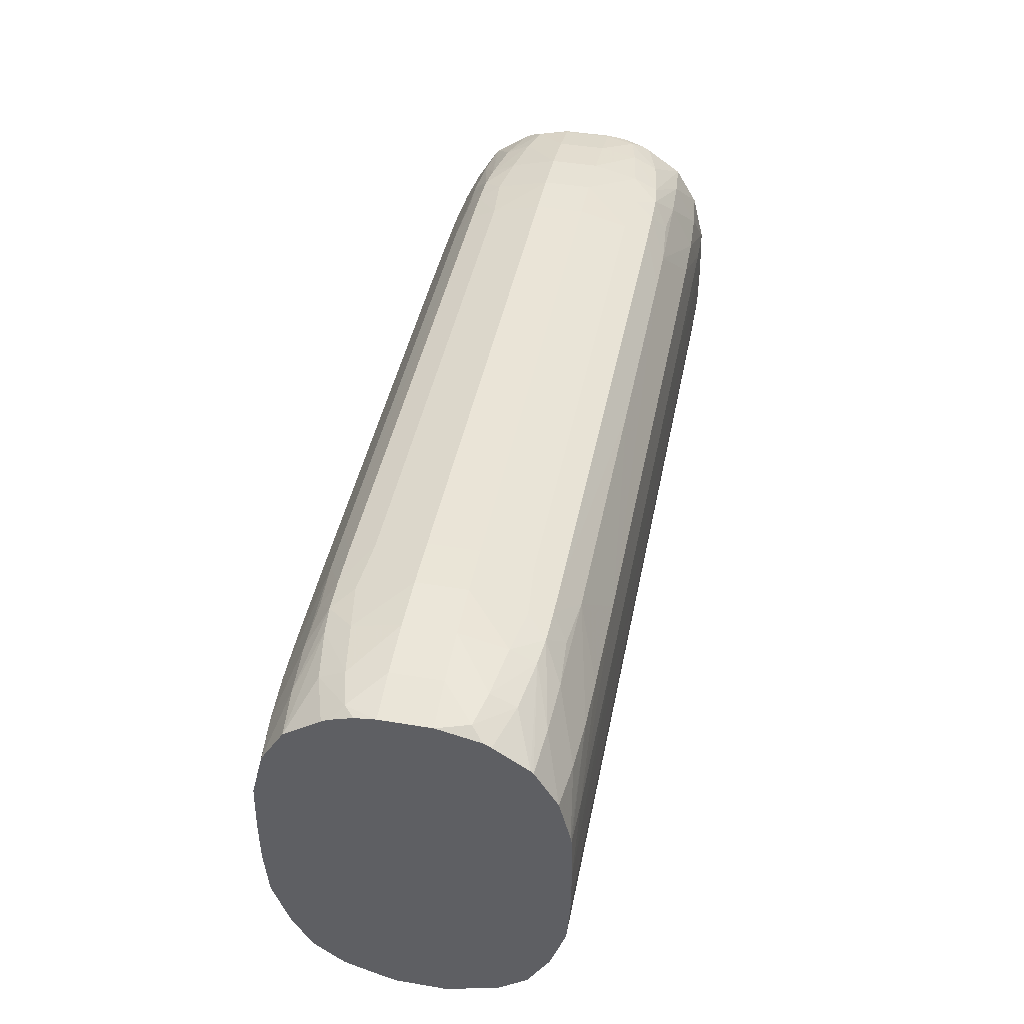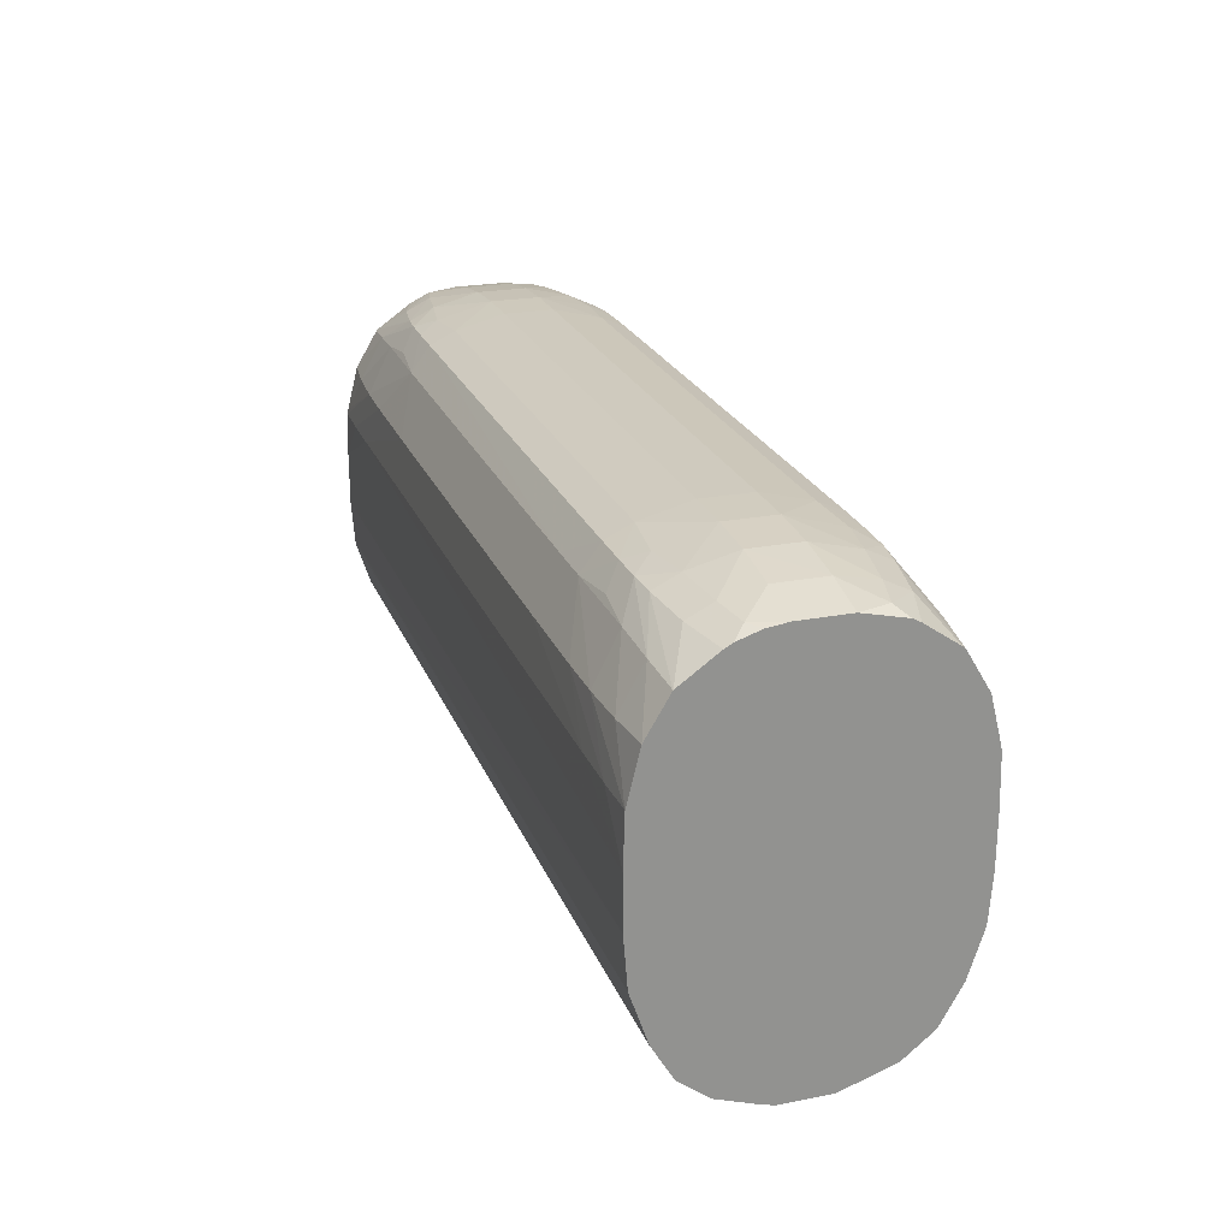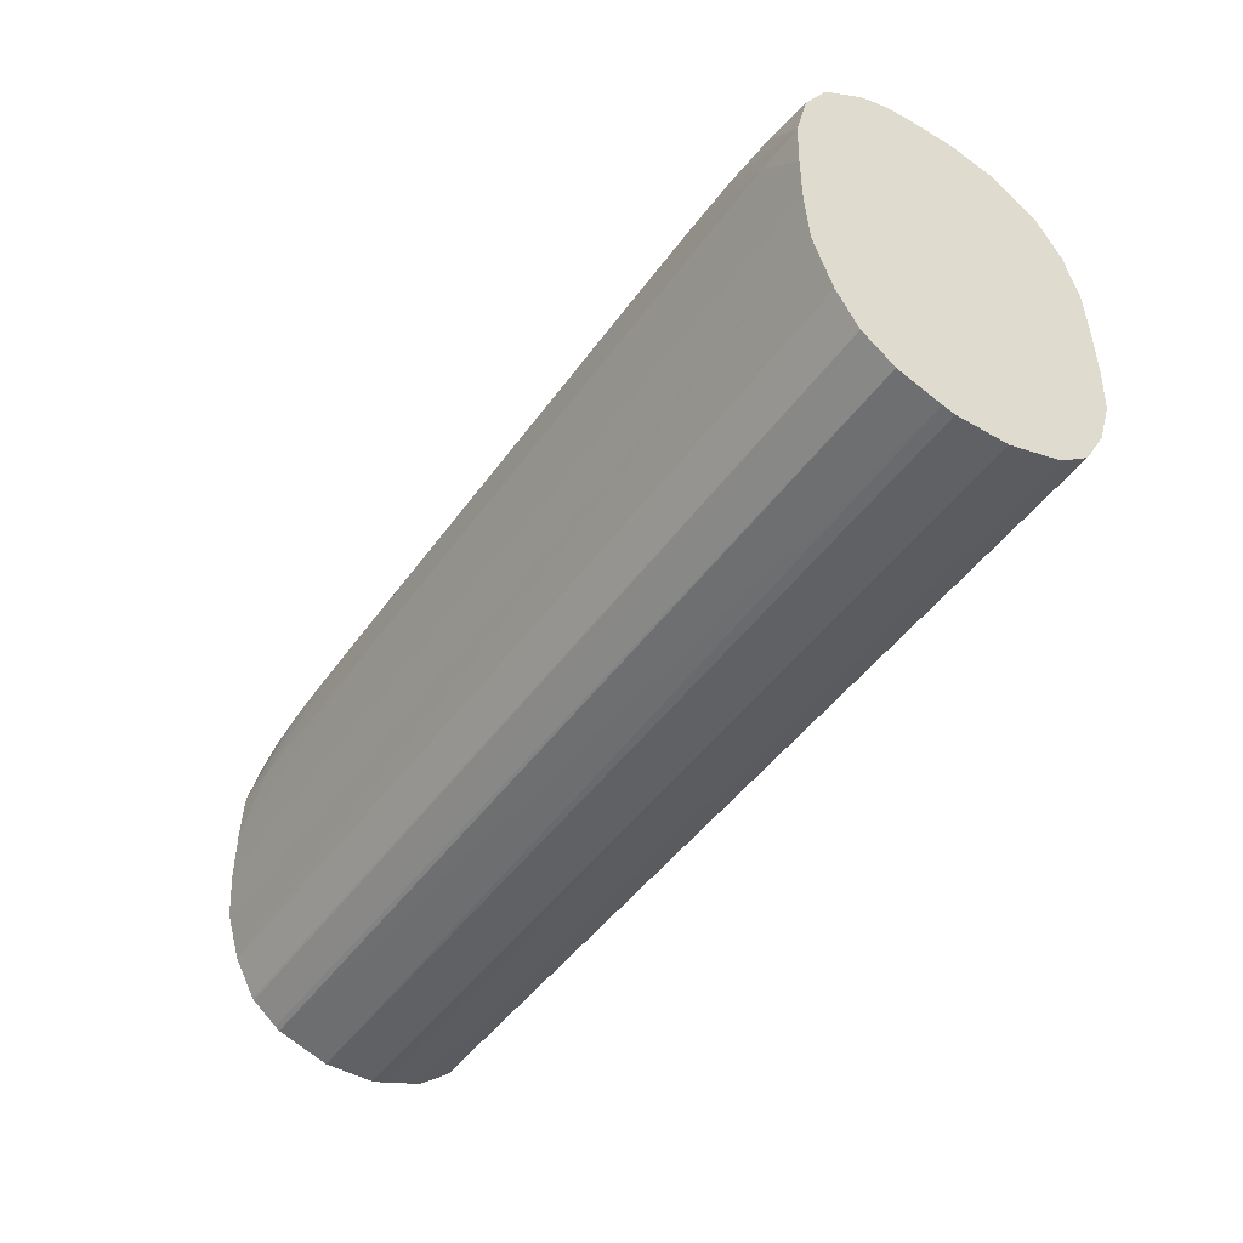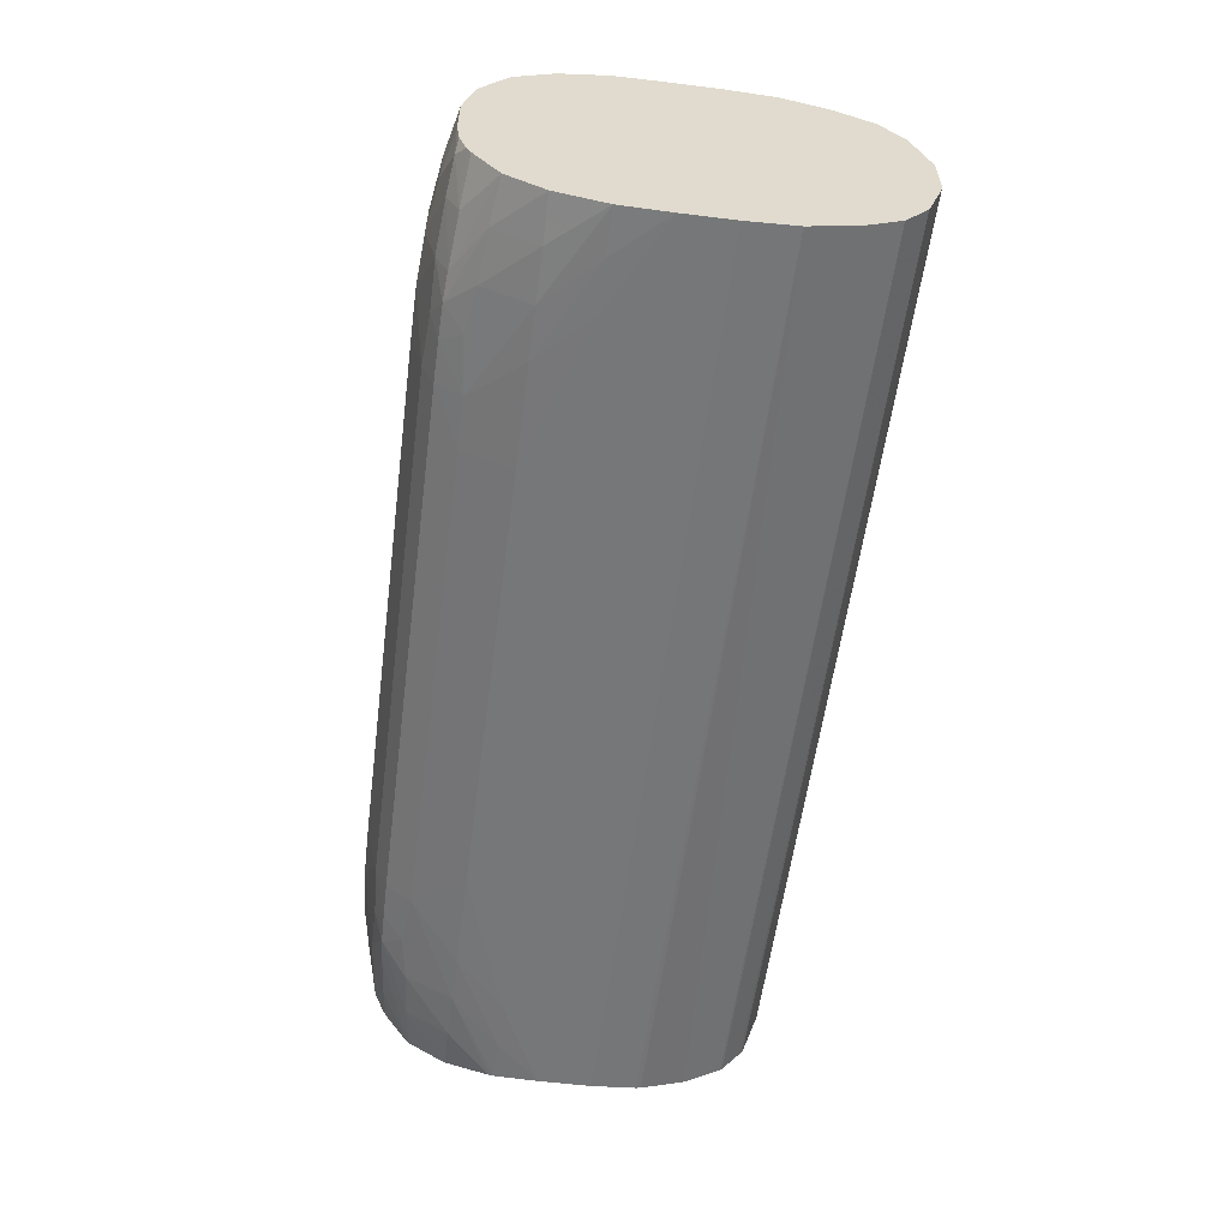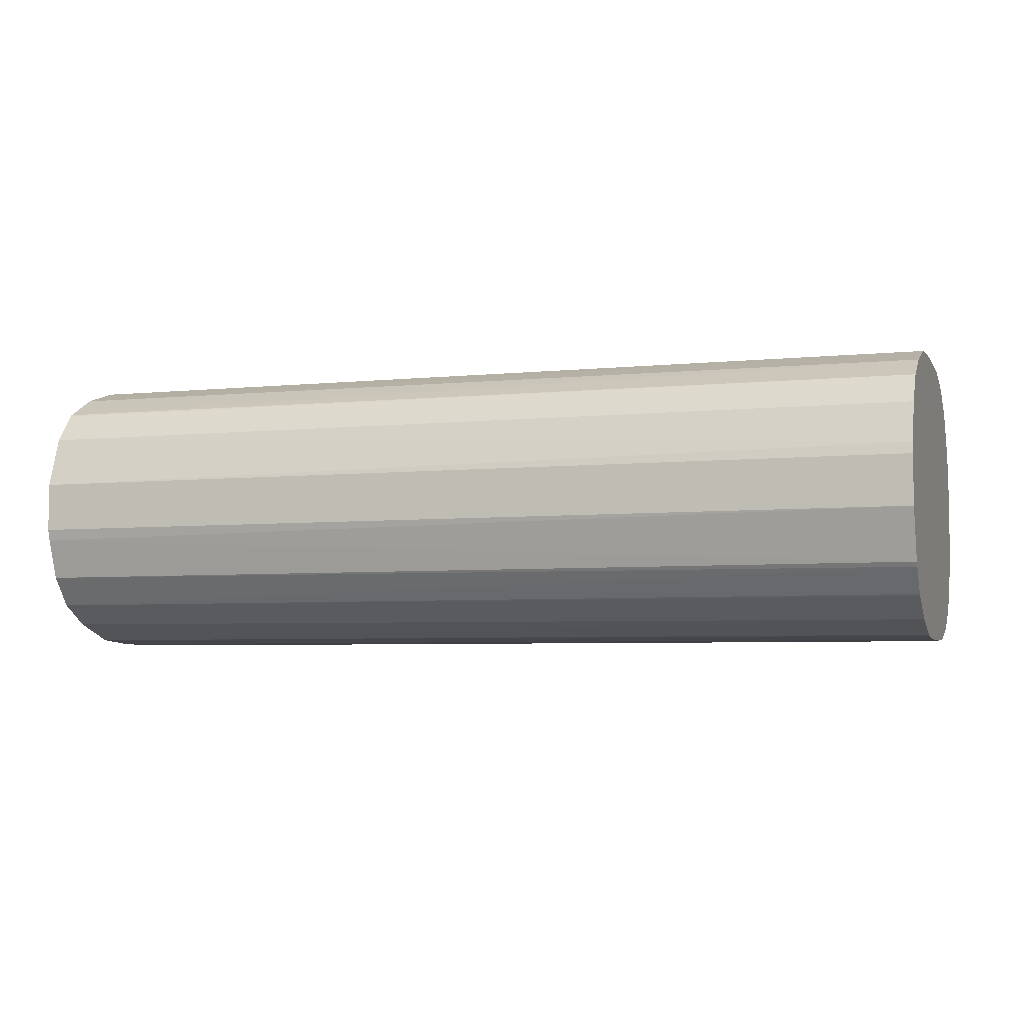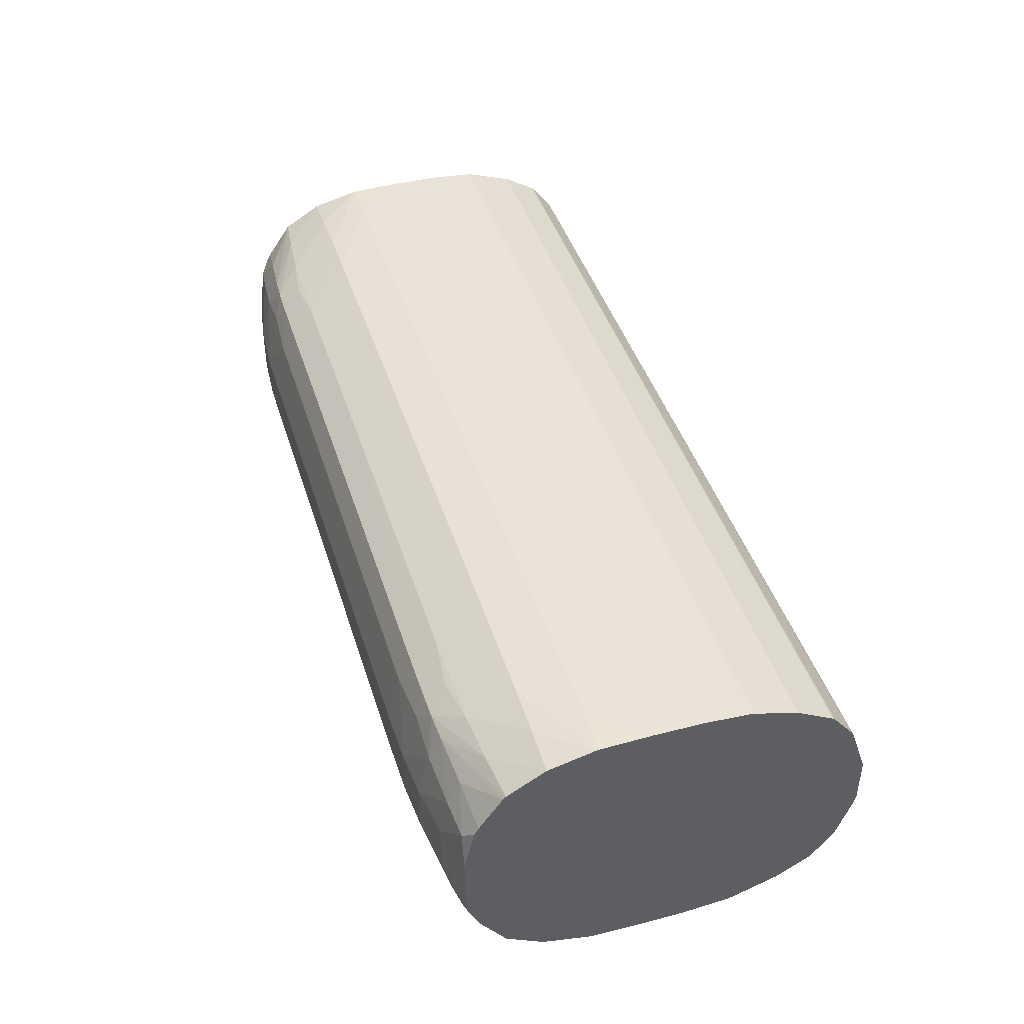
<metadata>
{"format":"obj","ext":"obj","renderer":"f3d","projection":"perspective","resolution":1024,"background":"white","views":[{"elev":43.7,"azim":101.2,"up":"+Z"},{"elev":23.2,"azim":71.9,"up":"+Z"},{"elev":-46.6,"azim":-123.6,"up":"+Z"},{"elev":-57.0,"azim":82.6,"up":"+Y"},{"elev":-5.1,"azim":-161.9,"up":"+Y"},{"elev":43.2,"azim":72.9,"up":"+Y"}]}
</metadata>
<code>
v -2.385 -0.4533 74.57
v -2.385 -0.3577 74.6
v 5.386 -0.4533 74.57
v 5.386 -0.02226 74.71
v -2.385 -0.02178 74.71
v -2.385 -0.8667 74.57
v 5.386 -0.8667 74.57
v 5.386 -0.963 74.6
v 5.386 0.2397 74.92
v 5.386 0.01571 74.74
v 5.386 0.2248 74.91
v -2.385 0.2245 74.91
v -2.385 0.5343 75.61
v -2.385 0.3927 75.19
v 5.386 0.4158 75.23
v 5.386 0.5343 75.61
v 5.386 -1.887 76.43
v 5.386 -1.713 75.19
v 5.386 -1.545 74.91
v 5.386 -1.298 74.71
v -2.385 -1.298 74.71
v -2.385 -1.336 74.74
v -2.385 -1.545 74.91
v -2.385 -1.736 75.24
v -2.385 -1.56 74.92
v 5.386 -1.854 75.61
v -2.385 -1.854 75.61
v -2.385 -1.861 75.65
v 5.386 -1.886 76.02
v -2.385 -1.886 76.02
v -2.385 -1.887 76.06
v -2.385 -1.887 76.48
v -2.385 -1.868 76.89
v -2.385 -1.875 76.85
v -1.601 -1.837 77.26
v -2.014 -1.884 76.85
v -1.601 -1.886 76.85
v -1.188 -1.844 77.26
v -0.7741 -1.654 77.67
v -1.601 -1.637 77.66
v -2.014 -1.815 77.26
v -2.014 -1.618 77.62
v -1.378 -1.486 77.88
v -1.219 -1.616 77.71
v -1.102 -1.492 77.88
v -1.219 -1.321 77.96
v -0.7741 -1.28 77.99
v -1.188 -0.8667 78.09
v -1.601 -1.255 77.97
v -1.601 -0.8667 78.06
v -1.188 -0.4533 78.09
v -0.7741 -0.4533 78.1
v -0.7741 -0.8667 78.09
v 3.774 -0.8667 78.09
v 3.774 -1.28 77.99
v 1.501 -1.495 77.89
v -0.7741 -1.495 77.89
v 3.361 -1.655 77.67
v -0.361 -1.847 77.26
v 3.361 -1.847 77.26
v 4.601 -1.886 76.85
v 4.188 -1.844 77.26
v 5.015 -1.884 76.85
v 4.601 -1.837 77.26
v 5.386 -1.875 76.85
v 5.386 -1.774 77.26
v 5.015 -1.814 77.26
v 4.601 -1.637 77.66
v 5.015 -1.618 77.62
v 4.378 -1.486 77.88
v 4.601 -1.463 77.86
v 5.386 -1.586 77.58
v 5.386 -1.282 77.79
v 5.015 -1.397 77.83
v 5.015 -1.19 77.93
v 4.601 -1.256 77.97
v 4.219 -1.321 77.96
v 4.102 -1.492 77.88
v 4.219 -1.616 77.71
v 3.774 -1.654 77.67
v 3.774 -1.495 77.89
v 4.188 -0.8667 78.09
v 3.774 -0.4533 78.1
v -0.7741 -0.0398 77.99
v -1.22 0.0008103 77.96
v -1.601 -0.06407 77.97
v -1.379 0.1659 77.88
v -1.103 0.1724 77.88
v -0.7741 0.175 77.89
v -0.7741 0.3336 77.67
v -1.22 0.2957 77.71
v -1.601 0.3173 77.66
v -1.601 0.5167 77.26
v -1.188 0.5237 77.26
v -0.361 0.5273 77.26
v -0.361 0.3353 77.67
v 1.501 0.175 77.89
v 1.501 0.3353 77.67
v 3.361 0.5273 77.26
v 3.774 0.3336 77.67
v 4.188 0.5237 77.26
v 5.015 0.5636 76.85
v 4.601 0.5167 77.26
v 4.601 0.3173 77.66
v 5.015 0.4944 77.26
v 5.015 0.2978 77.62
v 4.379 0.1659 77.88
v 4.601 0.1423 77.86
v 4.601 -0.06431 77.97
v 4.22 0.0008103 77.96
v 4.103 0.1724 77.88
v 4.22 0.2957 77.71
v 3.774 0.175 77.89
v 3.774 -0.0398 77.99
v 4.188 -0.4533 78.09
v 4.601 -0.4533 78.06
v 4.601 -0.8667 78.06
v 5.015 -0.4533 78
v 5.015 -0.1294 77.93
v 5.015 0.07746 77.83
v 5.386 0.2433 77.6
v 5.386 0.2659 77.58
v 5.386 0.454 77.26
v 5.386 0.548 76.89
v 5.386 0.5552 76.85
v 5.386 0.5674 76.43
v 3.361 0.5674 76.85
v 1.501 0.5674 76.43
v 5.386 0.5665 76.02
v 5.386 0.5412 75.65
v -2.385 0.5665 76.02
v -2.385 0.4542 77.26
v -2.385 0.5674 76.43
v -0.361 0.5674 76.85
v -2.014 0.5636 76.85
v -2.385 0.5552 76.85
v -2.014 0.4944 77.26
v -2.014 0.2978 77.62
v -1.601 0.1426 77.86
v -2.014 -0.1297 77.93
v -1.601 -0.4533 78.06
v -2.014 -0.8667 78
v -2.014 -1.191 77.93
v -1.601 -1.462 77.86
v -2.014 -1.397 77.83
v -2.296 -1.124 77.9
v -2.354 -0.8667 77.92
v -2.014 -0.4533 78
v -2.296 -0.1974 77.9
v -2.353 -0.4533 77.92
v -2.385 -0.4533 77.91
v -2.385 -0.8667 77.91
v -2.385 -0.2842 77.89
v -2.385 -0.1011 77.83
v -2.385 -1.219 77.83
v -2.385 -1.283 77.79
v -2.385 -1.563 77.6
v -2.385 -1.586 77.58
v -2.385 -1.774 77.26
v -2.385 0.2661 77.58
v -2.014 0.07698 77.83
v -2.385 -0.0374 77.79
v 5.386 -0.8667 77.91
v 5.386 -1.035 77.89
v 5.386 -1.219 77.82
v 5.295 -1.123 77.9
v 5.015 -0.8667 78
v 5.386 -0.4533 77.91
v 5.296 -0.1965 77.9
v 5.386 -0.1006 77.83
v 5.386 -0.03692 77.79
f 2 3 1
f 2 4 3
f 2 5 4
f 2 1 5
f 1 6 5
f 7 6 1
f 7 8 6
f 7 3 8
f 7 1 3
f 3 9 8
f 4 9 3
f 10 9 4
f 11 9 10
f 11 12 9
f 11 10 12
f 10 5 12
f 10 4 5
f 12 5 13
f 14 12 13
f 14 9 12
f 14 15 9
f 14 13 15
f 15 13 16
f 15 16 9
f 9 16 8
f 8 16 17
f 18 8 17
f 19 8 18
f 20 8 19
f 20 21 8
f 20 22 21
f 20 19 22
f 23 22 19
f 23 24 22
f 25 24 23
f 25 18 24
f 25 19 18
f 25 23 19
f 26 24 18
f 27 24 26
f 27 28 24
f 27 26 28
f 29 28 26
f 30 28 29
f 30 31 28
f 30 29 31
f 29 17 31
f 29 26 17
f 26 18 17
f 32 31 17
f 32 33 31
f 34 33 32
f 34 35 33
f 34 36 35
f 34 32 36
f 36 32 37
f 36 37 38
f 36 38 35
f 35 38 39
f 40 35 39
f 40 41 35
f 40 42 41
f 40 43 42
f 40 44 43
f 40 39 44
f 44 39 45
f 44 45 43
f 45 46 43
f 47 46 45
f 48 46 47
f 48 49 46
f 48 50 49
f 48 51 50
f 48 52 51
f 48 53 52
f 48 47 53
f 47 54 53
f 47 55 54
f 47 56 55
f 47 57 56
f 47 45 57
f 39 57 45
f 39 58 57
f 39 59 58
f 39 38 59
f 37 59 38
f 37 60 59
f 61 60 37
f 61 62 60
f 63 62 61
f 63 64 62
f 63 65 64
f 63 17 65
f 63 61 17
f 61 37 17
f 32 17 37
f 65 17 66
f 67 65 66
f 67 64 65
f 67 68 64
f 69 68 67
f 69 70 68
f 69 71 70
f 69 72 71
f 69 66 72
f 69 67 66
f 72 66 73
f 72 73 74
f 72 74 71
f 71 74 75
f 71 75 76
f 71 76 70
f 70 76 77
f 70 77 78
f 70 78 79
f 70 79 68
f 80 68 79
f 80 64 68
f 80 62 64
f 80 60 62
f 80 58 60
f 80 81 58
f 80 78 81
f 80 79 78
f 81 78 55
f 81 55 56
f 81 56 58
f 56 57 58
f 78 77 55
f 55 77 82
f 54 55 82
f 54 82 83
f 54 83 53
f 52 53 83
f 52 83 84
f 51 52 84
f 85 51 84
f 85 86 51
f 85 87 86
f 85 88 87
f 85 84 88
f 88 84 89
f 88 89 90
f 91 88 90
f 91 87 88
f 91 92 87
f 91 90 92
f 90 93 92
f 90 94 93
f 90 95 94
f 90 96 95
f 90 89 96
f 97 96 89
f 98 96 97
f 98 99 96
f 100 99 98
f 101 99 100
f 101 102 99
f 101 103 102
f 101 100 103
f 104 103 100
f 104 105 103
f 104 106 105
f 107 106 104
f 107 108 106
f 107 109 108
f 107 110 109
f 107 111 110
f 107 112 111
f 107 104 112
f 112 104 100
f 112 100 111
f 113 111 100
f 113 114 111
f 113 97 114
f 113 98 97
f 113 100 98
f 84 114 97
f 83 114 84
f 115 114 83
f 115 110 114
f 115 109 110
f 115 116 109
f 115 82 116
f 115 83 82
f 116 82 117
f 116 117 118
f 116 118 119
f 116 119 109
f 108 109 119
f 108 119 120
f 108 120 121
f 108 121 122
f 108 122 106
f 106 122 123
f 106 123 105
f 124 105 123
f 103 105 124
f 103 124 125
f 103 125 102
f 126 102 125
f 126 127 102
f 126 128 127
f 126 129 128
f 126 125 129
f 129 125 16
f 130 129 16
f 130 131 129
f 130 13 131
f 130 16 13
f 131 13 132
f 133 131 132
f 133 128 131
f 133 134 128
f 133 135 134
f 136 135 133
f 136 93 135
f 136 137 93
f 136 132 137
f 136 133 132
f 138 137 132
f 138 92 137
f 87 92 138
f 87 138 139
f 86 87 139
f 86 139 140
f 86 140 141
f 86 141 51
f 50 51 141
f 50 141 142
f 50 142 143
f 50 143 49
f 143 144 49
f 143 145 144
f 143 146 145
f 142 146 143
f 142 147 146
f 142 148 147
f 142 141 148
f 148 141 140
f 148 140 149
f 150 148 149
f 150 147 148
f 151 147 150
f 151 152 147
f 151 153 152
f 151 150 153
f 150 149 153
f 153 149 154
f 153 154 155
f 152 153 155
f 152 155 146
f 152 146 147
f 146 155 145
f 156 145 155
f 157 145 156
f 157 144 145
f 157 158 144
f 157 156 158
f 156 155 158
f 158 155 33
f 159 158 33
f 42 158 159
f 42 144 158
f 42 43 144
f 144 43 49
f 46 49 43
f 41 42 159
f 41 159 33
f 41 33 35
f 155 154 33
f 154 13 33
f 132 13 154
f 160 132 154
f 138 132 160
f 138 160 139
f 161 139 160
f 161 140 139
f 161 149 140
f 161 154 149
f 162 154 161
f 162 160 154
f 162 161 160
f 13 6 33
f 5 6 13
f 24 33 6
f 28 33 24
f 31 33 28
f 22 24 6
f 21 22 6
f 21 6 8
f 137 92 93
f 94 135 93
f 94 95 135
f 135 95 134
f 99 134 95
f 127 134 99
f 127 128 134
f 127 99 102
f 99 95 96
f 129 131 128
f 125 123 16
f 124 123 125
f 123 17 16
f 66 17 123
f 122 66 123
f 163 66 122
f 73 66 163
f 164 73 163
f 165 73 164
f 165 74 73
f 165 166 74
f 165 164 166
f 164 163 166
f 167 166 163
f 167 75 166
f 167 117 75
f 167 118 117
f 167 163 118
f 168 118 163
f 168 169 118
f 170 169 168
f 170 120 169
f 170 171 120
f 170 168 171
f 168 163 171
f 171 163 122
f 121 171 122
f 121 120 171
f 119 169 120
f 118 169 119
f 75 117 76
f 117 82 76
f 77 76 82
f 74 166 75
f 110 111 114
f 84 97 89
f 59 60 58

</code>
